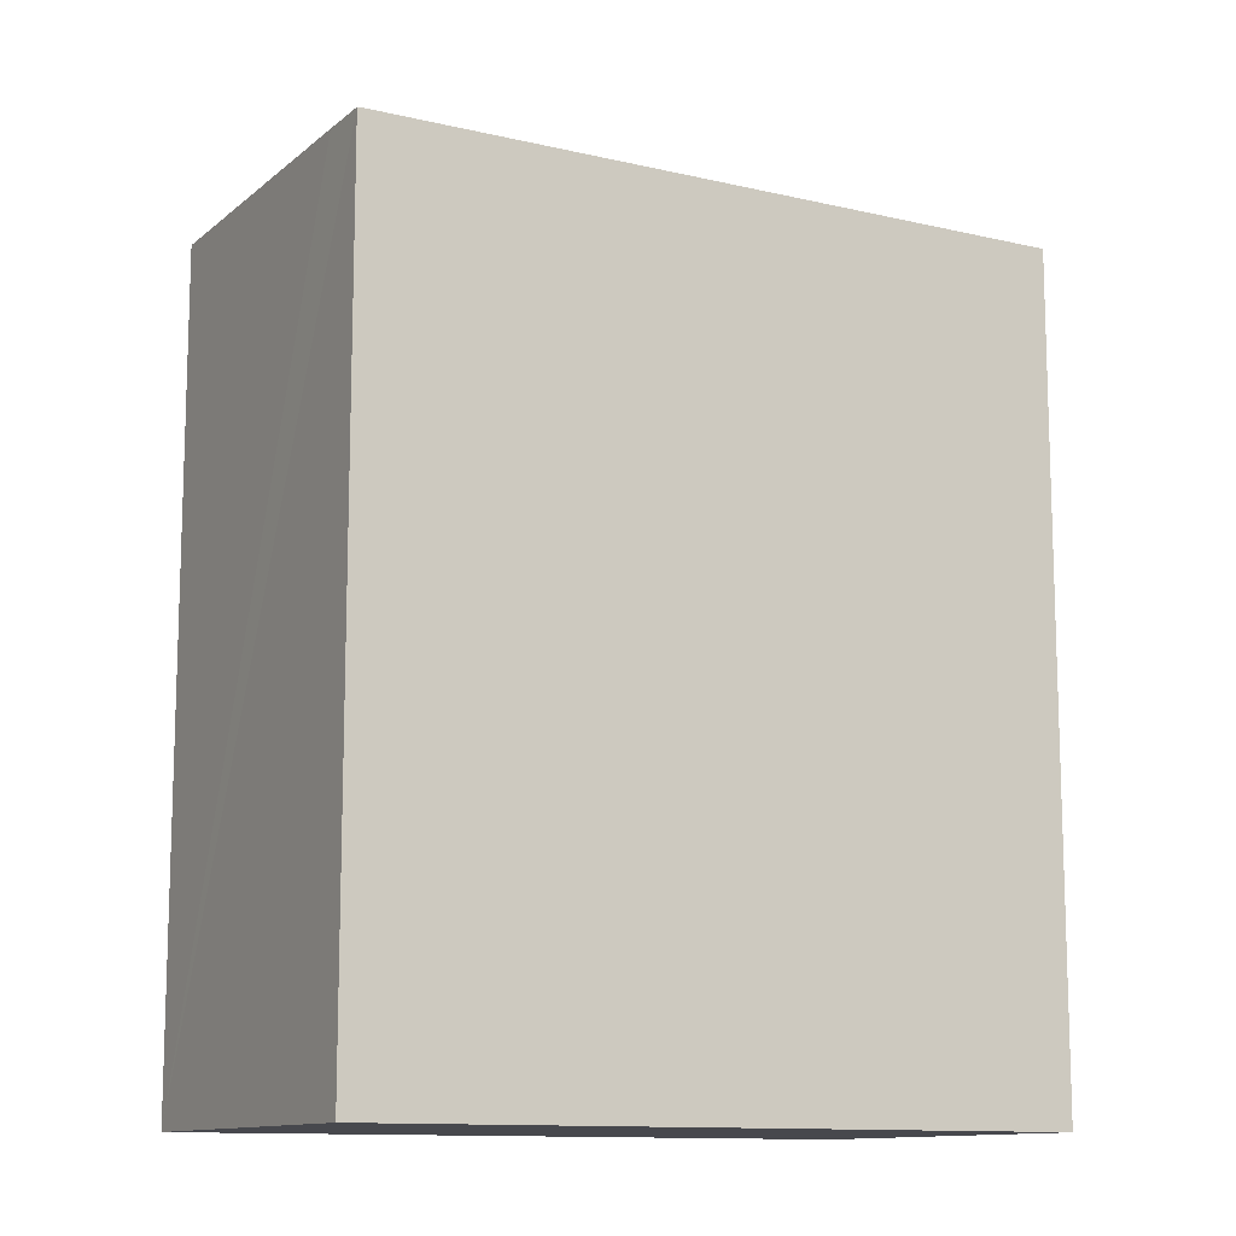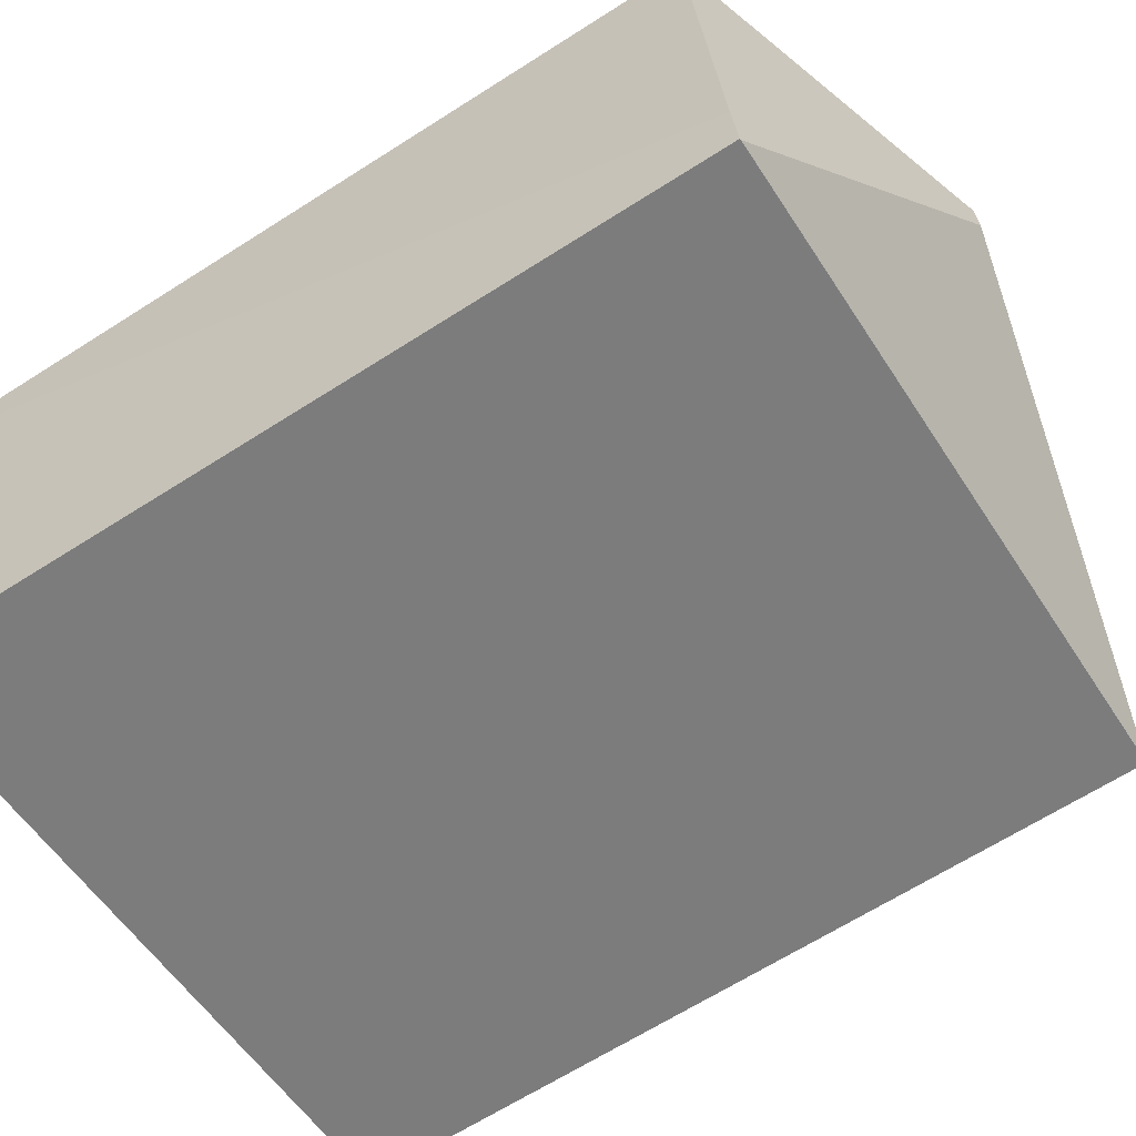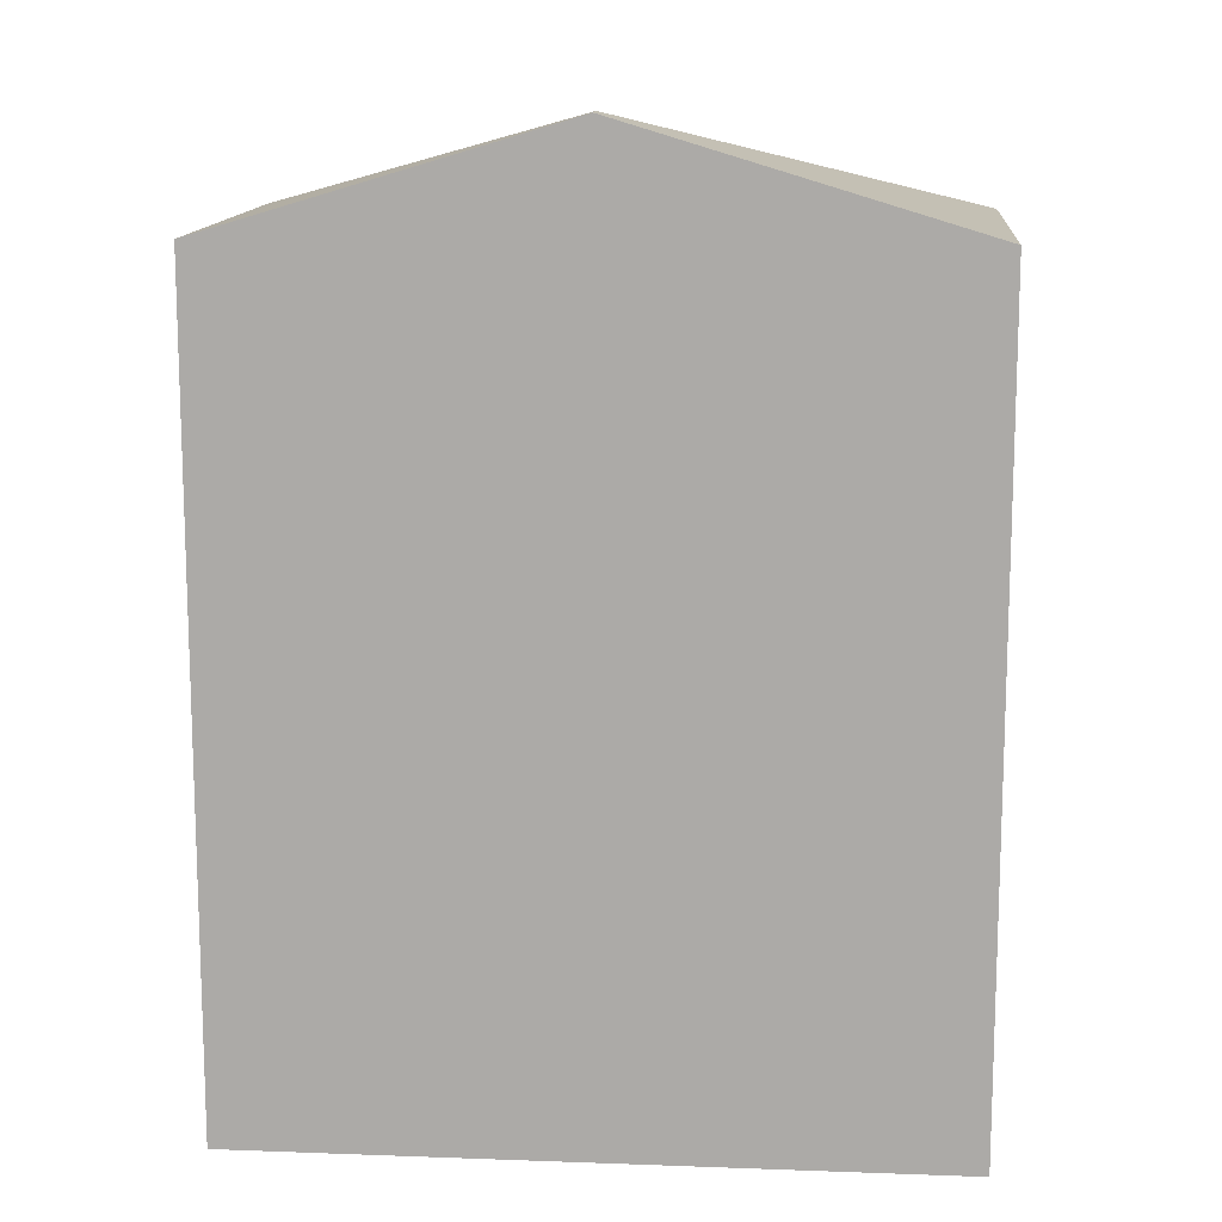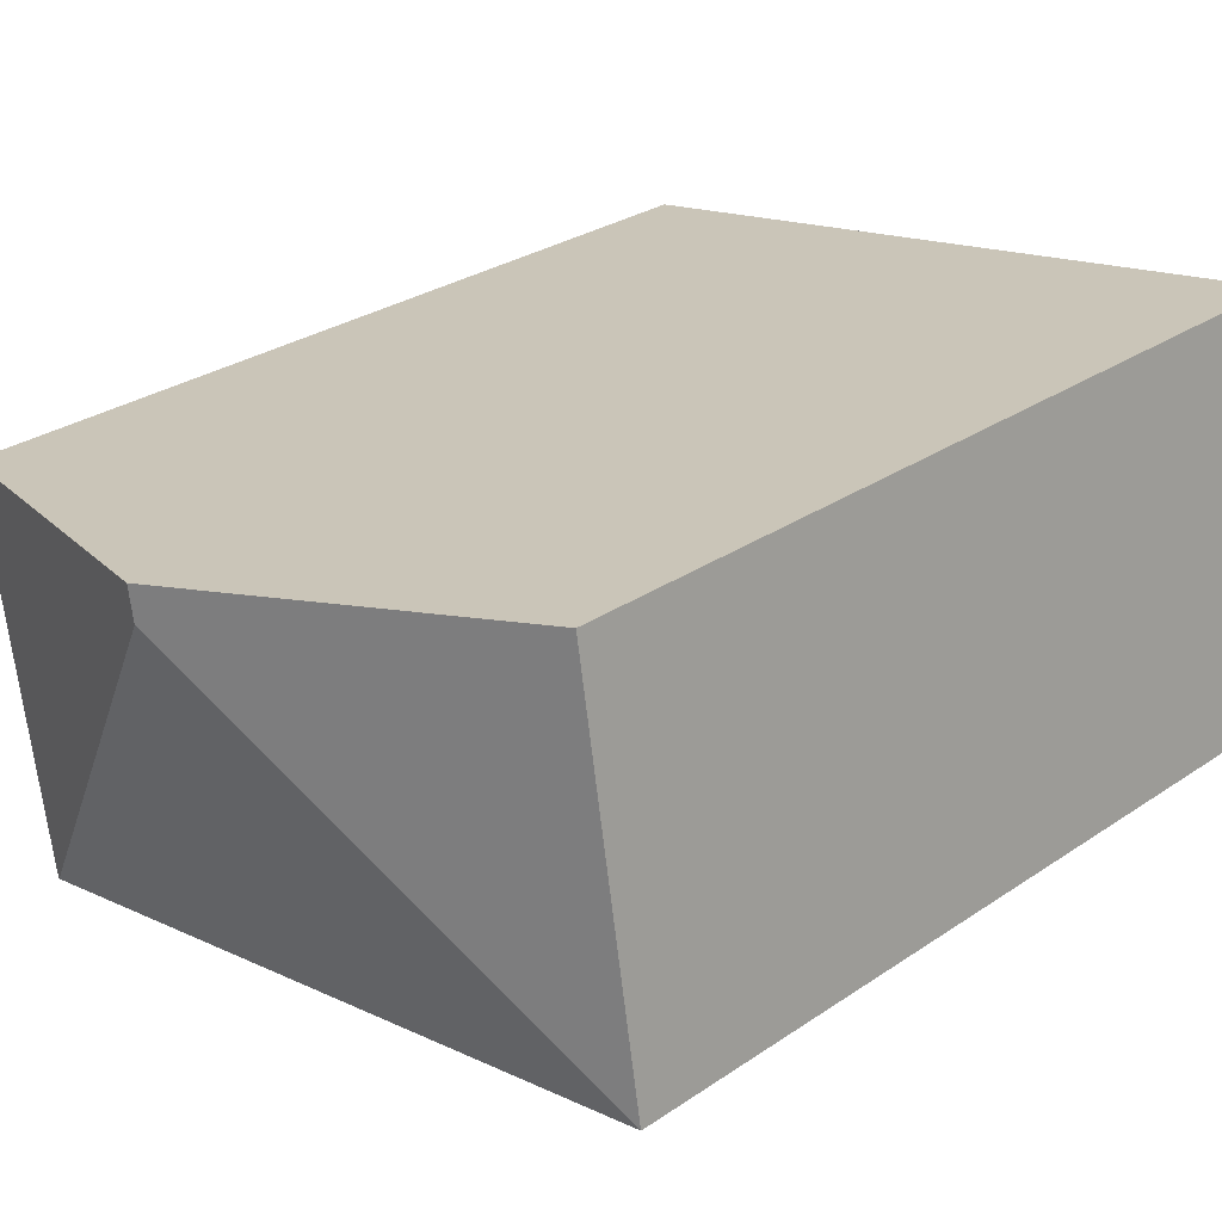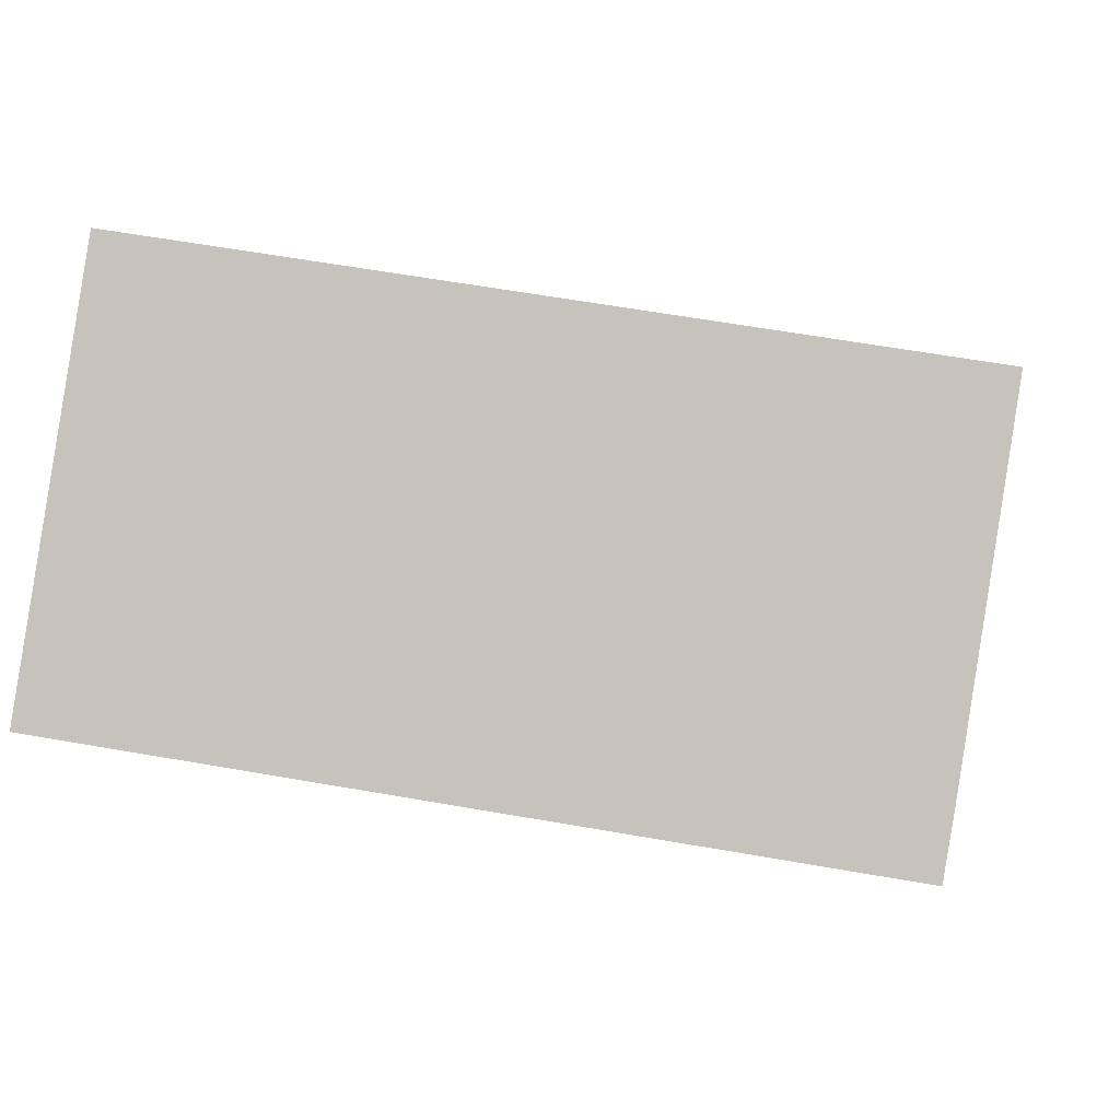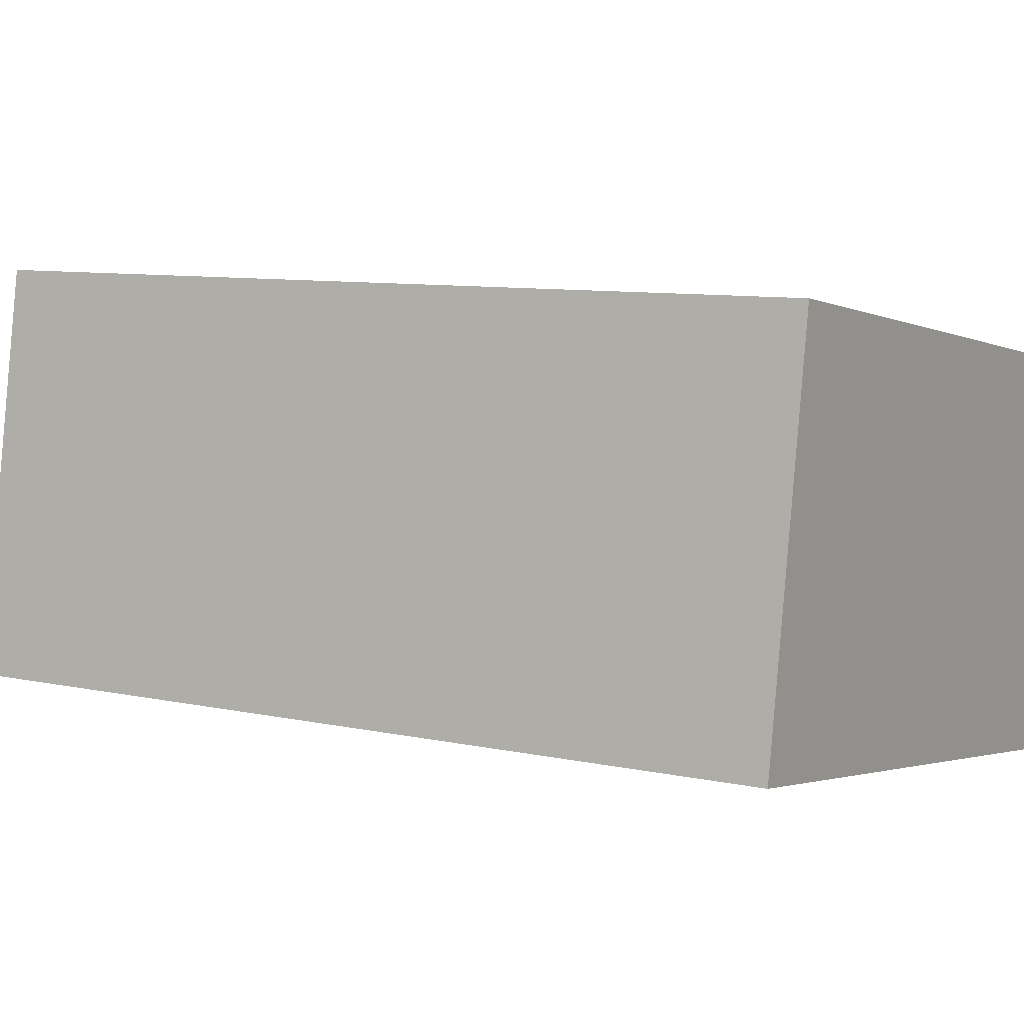
<metadata>
{"format":"obj","ext":"obj","renderer":"f3d","projection":"perspective","resolution":1024,"background":"white","views":[{"elev":-11.9,"azim":159.7,"up":"+Y"},{"elev":-66.1,"azim":122.6,"up":"+Z"},{"elev":13.0,"azim":13.8,"up":"+Y"},{"elev":28.4,"azim":-135.7,"up":"+Z"},{"elev":-0.7,"azim":4.7,"up":"+Z"},{"elev":8.5,"azim":-58.8,"up":"+Z"}]}
</metadata>
<code>
v  7.354 16.84 5.324
v  1.12 14.92 6.91
v  7.449 16.84 5.91
v  0.167 14.92 1.029
v  0 14.92 9.136e-16
v  12.66 14.92 -2
v  12.84 14.91 -1.053
v  12.68 14.91 -2.004
v  13.76 14.93 4.913
v  1.12 -4.231e-16 6.91
v  0.167 -6.301e-17 1.029
v  0 0 0
v  13.76 -3.008e-16 4.913
v  7.449 -3.619e-16 5.91
v  12.68 1.227e-16 -2.004
v  12.84 6.448e-17 -1.053
v  12.66 1.225e-16 -2
g defaultobject
f 1 2 3
f 2 1 4
f 4 1 5
f 6 7 8
f 7 6 1
f 7 1 9
f 9 1 3
f 1 6 5
f 4 10 2
f 10 4 5
f 10 5 11
f 11 5 12
f 10 3 2
f 3 10 9
f 9 10 13
f 13 10 14
f 13 7 9
f 7 13 8
f 8 13 15
f 15 13 16
f 8 5 6
f 5 8 15
f 5 15 12
f 12 15 17
f 14 16 13
f 16 14 10
f 16 10 15
f 15 10 17
f 17 10 11
f 17 11 12

</code>
